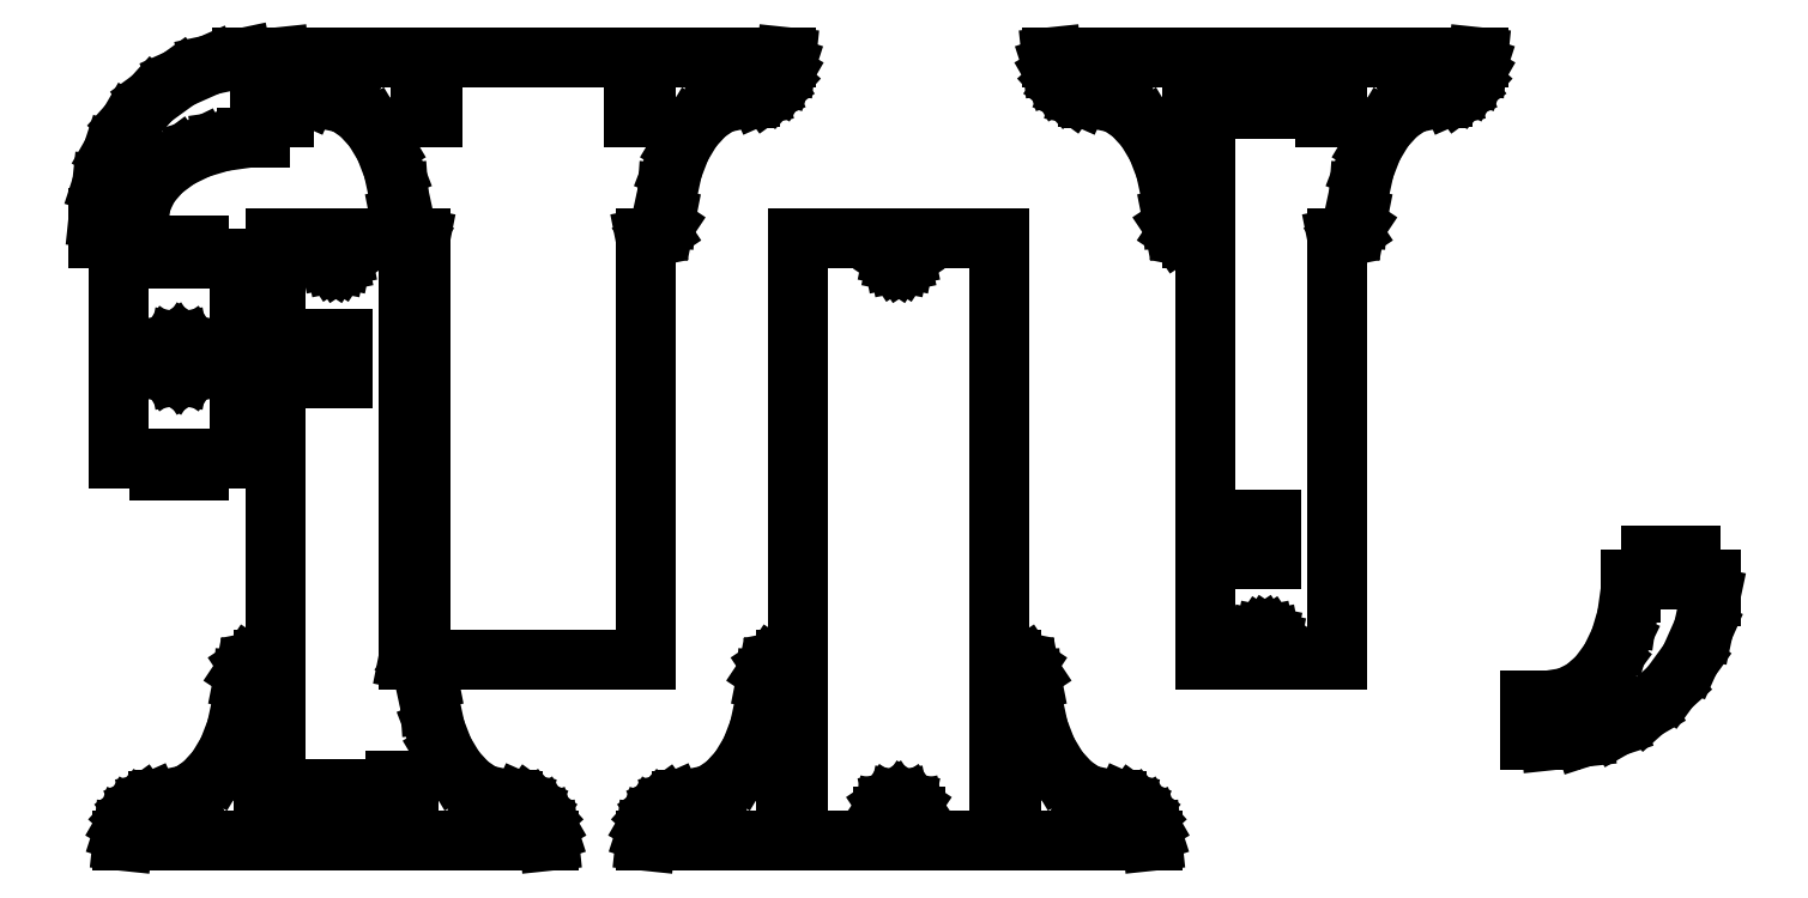
<metadata>
{"format":"dxf","ext":"dxf","renderer":"ezdxf+matplotlib","layout":"modelspace","background":"white","min_lineweight":24,"dpi":150}
</metadata>
<code>
0
SECTION
2
ENTITIES
0
LINE
8
0
10
-108
11
-108
20
30
21
35
0
LINE
8
0
10
-108
11
-107.1
20
35
21
43.32
0
LINE
8
0
10
-107.1
11
-104.5
20
43.32
21
51.27
0
LINE
8
0
10
-104.5
11
-100.4
20
51.27
21
58.51
0
LINE
8
0
10
-100.4
11
-94.77
20
58.51
21
64.73
0
LINE
8
0
10
-94.77
11
-88
20
64.73
21
69.64
0
LINE
8
0
10
-88
11
-80.36
20
69.64
21
73.04
0
LINE
8
0
10
-80.36
11
-72.18
20
73.04
21
74.78
0
LINE
8
0
10
-72.18
11
-68
20
74.78
21
74.78
0
LINE
8
0
10
-68
11
-68
20
74.78
21
70
0
LINE
8
0
10
-68
11
-62
20
70
21
70
0
LINE
8
0
10
-62
11
-62
20
70
21
60
0
LINE
8
0
10
-62
11
-68
20
60
21
60
0
LINE
8
0
10
-68
11
-68
20
60
21
54.89
0
LINE
8
0
10
-68
11
-71.14
20
54.89
21
54.89
0
LINE
8
0
10
-71.14
11
-77.27
20
54.89
21
54.02
0
LINE
8
0
10
-77.27
11
-83
20
54.02
21
52.32
0
LINE
8
0
10
-83
11
-88.07
20
52.32
21
49.86
0
LINE
8
0
10
-88.07
11
-92.27
20
49.86
21
46.76
0
LINE
8
0
10
-92.27
11
-95.41
20
46.76
21
43.13
0
LINE
8
0
10
-95.41
11
-97.34
20
43.13
21
39.16
0
LINE
8
0
10
-97.34
11
-98
20
39.16
21
35
0
LINE
8
0
10
-98
11
-98
20
35
21
30
0
LINE
8
0
10
-98
11
-108
20
30
21
30
0
LINE
8
0
10
-103
11
-103
20
-25
21
25
0
LINE
8
0
10
-103
11
-93
20
25
21
25
0
LINE
8
0
10
-93
11
-93
20
25
21
28
0
LINE
8
0
10
-93
11
-83
20
28
21
28
0
LINE
8
0
10
-83
11
-83
20
28
21
25
0
LINE
8
0
10
-83
11
-73
20
25
21
25
0
LINE
8
0
10
-73
11
-73
20
25
21
-25
0
LINE
8
0
10
-73
11
-83
20
-25
21
-25
0
LINE
8
0
10
-83
11
-83
20
-25
21
-28
0
LINE
8
0
10
-83
11
-93
20
-28
21
-28
0
LINE
8
0
10
-93
11
-93
20
-28
21
-25
0
LINE
8
0
10
-93
11
-103
20
-25
21
-25
0
LINE
8
0
10
-102
11
-101.8
20
-120
21
-117.9
0
LINE
8
0
10
-101.8
11
-101.1
20
-117.9
21
-115.9
0
LINE
8
0
10
-101.1
11
-100.1
20
-115.9
21
-114.1
0
LINE
8
0
10
-100.1
11
-98.69
20
-114.1
21
-112.6
0
LINE
8
0
10
-98.69
11
-97
20
-112.6
21
-111.3
0
LINE
8
0
10
-97
11
-95.09
20
-111.3
21
-110.5
0
LINE
8
0
10
-95.09
11
-93.05
20
-110.5
21
-110.1
0
LINE
8
0
10
-93.05
11
-92
20
-110.1
21
-110.1
0
LINE
8
0
10
-92
11
-92
20
-110.1
21
-109.8
0
LINE
8
0
10
-92
11
-89.91
20
-109.8
21
-109.8
0
LINE
8
0
10
-89.91
11
-85.82
20
-109.8
21
-108.5
0
LINE
8
0
10
-85.82
11
-82
20
-108.5
21
-106
0
LINE
8
0
10
-82
11
-78.62
20
-106
21
-102.3
0
LINE
8
0
10
-78.62
11
-75.82
20
-102.3
21
-97.63
0
LINE
8
0
10
-75.82
11
-73.73
20
-97.63
21
-92.2
0
LINE
8
0
10
-73.73
11
-72.44
20
-92.2
21
-86.24
0
LINE
8
0
10
-72.44
11
-72
20
-86.24
21
-80
0
LINE
8
0
10
-72
11
-71.62
20
-80
21
-78.09
0
LINE
8
0
10
-71.62
11
-70.54
20
-78.09
21
-76.46
0
LINE
8
0
10
-70.54
11
-68.91
20
-76.46
21
-75.38
0
LINE
8
0
10
-68.91
11
-67.05
20
-75.38
21
-75.01
0
LINE
8
0
10
-67.05
11
-67.05
20
-75.01
21
-104.9
0
LINE
8
0
10
-67.05
11
-63.95
20
-104.9
21
-104.9
0
LINE
8
0
10
-63.95
11
-63.95
20
-104.9
21
30
0
LINE
8
0
10
-63.95
11
-31
20
30
21
30
0
LINE
8
0
10
-31
11
-31
20
30
21
-75
0
LINE
8
0
10
-31
11
-29.09
20
-75
21
-75.38
0
LINE
8
0
10
-29.09
11
-27.46
20
-75.38
21
-76.46
0
LINE
8
0
10
-27.46
11
-26.38
20
-76.46
21
-78.09
0
LINE
8
0
10
-26.38
11
-26
20
-78.09
21
-80
0
LINE
8
0
10
-26
11
-25.56
20
-80
21
-86.24
0
LINE
8
0
10
-25.56
11
-24.27
20
-86.24
21
-92.2
0
LINE
8
0
10
-24.27
11
-22.18
20
-92.2
21
-97.63
0
LINE
8
0
10
-22.18
11
-19.38
20
-97.63
21
-102.3
0
LINE
8
0
10
-19.38
11
-16
20
-102.3
21
-106
0
LINE
8
0
10
-16
11
-12.18
20
-106
21
-108.5
0
LINE
8
0
10
-12.18
11
-8.091
20
-108.5
21
-109.8
0
LINE
8
0
10
-8.091
11
-6
20
-109.8
21
-109.8
0
LINE
8
0
10
-6
11
-6
20
-109.8
21
-110.1
0
LINE
8
0
10
-6
11
-4.955
20
-110.1
21
-110.1
0
LINE
8
0
10
-4.955
11
-2.91
20
-110.1
21
-110.5
0
LINE
8
0
10
-2.91
11
-1
20
-110.5
21
-111.3
0
LINE
8
0
10
-1
11
0.691
20
-111.3
21
-112.6
0
LINE
8
0
10
0.691
11
2.09
20
-112.6
21
-114.1
0
LINE
8
0
10
2.09
11
3.135
20
-114.1
21
-115.9
0
LINE
8
0
10
3.135
11
3.781
20
-115.9
21
-117.9
0
LINE
8
0
10
3.781
11
4
20
-117.9
21
-120
0
LINE
8
0
10
4
11
-30.95
20
-120
21
-120
0
LINE
8
0
10
-30.95
11
-30.95
20
-120
21
-105
0
LINE
8
0
10
-30.95
11
-34.05
20
-105
21
-105
0
LINE
8
0
10
-34.05
11
-34.05
20
-105
21
-120
0
LINE
8
0
10
-34.05
11
-102
20
-120
21
-120
0
LINE
8
0
10
-92
11
-91.7
20
0
21
1.531
0
LINE
8
0
10
-91.7
11
-90.83
20
1.531
21
2.828
0
LINE
8
0
10
-90.83
11
-89.53
20
2.828
21
3.696
0
LINE
8
0
10
-89.53
11
-88
20
3.696
21
4
0
LINE
8
0
10
-88
11
-86.47
20
4
21
3.696
0
LINE
8
0
10
-86.47
11
-85.17
20
3.696
21
2.828
0
LINE
8
0
10
-85.17
11
-84.3
20
2.828
21
1.531
0
LINE
8
0
10
-84.3
11
-84
20
1.531
21
0
0
LINE
8
0
10
-84
11
-84.3
20
0
21
-1.531
0
LINE
8
0
10
-84.3
11
-85.17
20
-1.531
21
-2.828
0
LINE
8
0
10
-85.17
11
-86.47
20
-2.828
21
-3.696
0
LINE
8
0
10
-86.47
11
-88
20
-3.696
21
-4
0
LINE
8
0
10
-88
11
-89.53
20
-4
21
-3.696
0
LINE
8
0
10
-89.53
11
-90.83
20
-3.696
21
-2.828
0
LINE
8
0
10
-90.83
11
-91.7
20
-2.828
21
-1.531
0
LINE
8
0
10
-91.7
11
-92
20
-1.531
21
0
0
LINE
8
0
10
-63
11
-28.05
20
75
21
75
0
LINE
8
0
10
-28.05
11
-28.05
20
75
21
59.95
0
LINE
8
0
10
-28.05
11
-24.95
20
59.95
21
59.95
0
LINE
8
0
10
-24.95
11
-24.95
20
59.95
21
75
0
LINE
8
0
10
-24.95
11
24.95
20
75
21
75
0
LINE
8
0
10
24.95
11
24.95
20
75
21
59.95
0
LINE
8
0
10
24.95
11
28.05
20
59.95
21
59.95
0
LINE
8
0
10
28.05
11
28.05
20
59.95
21
75
0
LINE
8
0
10
28.05
11
63
20
75
21
75
0
LINE
8
0
10
63
11
62.78
20
75
21
72.92
0
LINE
8
0
10
62.78
11
62.13
20
72.92
21
70.93
0
LINE
8
0
10
62.13
11
61.09
20
70.93
21
69.12
0
LINE
8
0
10
61.09
11
59.69
20
69.12
21
67.57
0
LINE
8
0
10
59.69
11
58
20
67.57
21
66.34
0
LINE
8
0
10
58
11
56.09
20
66.34
21
65.49
0
LINE
8
0
10
56.09
11
54.05
20
65.49
21
65.06
0
LINE
8
0
10
54.05
11
53
20
65.06
21
65.06
0
LINE
8
0
10
53
11
53
20
65.06
21
64.84
0
LINE
8
0
10
53
11
50.91
20
64.84
21
64.84
0
LINE
8
0
10
50.91
11
46.82
20
64.84
21
63.53
0
LINE
8
0
10
46.82
11
43
20
63.53
21
60.98
0
LINE
8
0
10
43
11
39.62
20
60.98
21
57.29
0
LINE
8
0
10
39.62
11
36.82
20
57.29
21
52.63
0
LINE
8
0
10
36.82
11
34.73
20
52.63
21
47.2
0
LINE
8
0
10
34.73
11
33.44
20
47.2
21
41.24
0
LINE
8
0
10
33.44
11
33
20
41.24
21
35
0
LINE
8
0
10
33
11
32.62
20
35
21
33.09
0
LINE
8
0
10
32.62
11
31.54
20
33.09
21
31.46
0
LINE
8
0
10
31.54
11
29.91
20
31.46
21
30.38
0
LINE
8
0
10
29.91
11
28
20
30.38
21
30
0
LINE
8
0
10
28
11
28
20
30
21
-75
0
LINE
8
0
10
28
11
-28
20
-75
21
-75
0
LINE
8
0
10
-28
11
-28
20
-75
21
30
0
LINE
8
0
10
-28
11
-29.91
20
30
21
30.38
0
LINE
8
0
10
-29.91
11
-31.54
20
30.38
21
31.46
0
LINE
8
0
10
-31.54
11
-32.62
20
31.46
21
33.09
0
LINE
8
0
10
-32.62
11
-33
20
33.09
21
35
0
LINE
8
0
10
-33
11
-33.44
20
35
21
41.24
0
LINE
8
0
10
-33.44
11
-34.73
20
41.24
21
47.2
0
LINE
8
0
10
-34.73
11
-36.82
20
47.2
21
52.63
0
LINE
8
0
10
-36.82
11
-39.62
20
52.63
21
57.29
0
LINE
8
0
10
-39.62
11
-43
20
57.29
21
60.98
0
LINE
8
0
10
-43
11
-46.82
20
60.98
21
63.53
0
LINE
8
0
10
-46.82
11
-50.91
20
63.53
21
64.84
0
LINE
8
0
10
-50.91
11
-53
20
64.84
21
64.84
0
LINE
8
0
10
-53
11
-53
20
64.84
21
65.06
0
LINE
8
0
10
-53
11
-54.05
20
65.06
21
65.06
0
LINE
8
0
10
-54.05
11
-56.09
20
65.06
21
65.49
0
LINE
8
0
10
-56.09
11
-58
20
65.49
21
66.34
0
LINE
8
0
10
-58
11
-59.69
20
66.34
21
67.57
0
LINE
8
0
10
-59.69
11
-61.09
20
67.57
21
69.12
0
LINE
8
0
10
-61.09
11
-62.13
20
69.12
21
70.93
0
LINE
8
0
10
-62.13
11
-62.78
20
70.93
21
72.92
0
LINE
8
0
10
-62.78
11
-63
20
72.92
21
75
0
LINE
8
0
10
-54
11
-54
20
-110
21
-107
0
LINE
8
0
10
-54
11
-44
20
-107
21
-107
0
LINE
8
0
10
-44
11
-44
20
-107
21
-110
0
LINE
8
0
10
-44
11
-54
20
-110
21
-110
0
LINE
8
0
10
-50.6
11
-50.6
20
-5
21
5
0
LINE
8
0
10
-50.6
11
-47.4
20
5
21
5
0
LINE
8
0
10
-47.4
11
-47.4
20
5
21
-5
0
LINE
8
0
10
-47.4
11
-50.6
20
-5
21
-5
0
LINE
8
0
10
-50.5
11
-50.39
20
25.5
21
26.07
0
LINE
8
0
10
-50.39
11
-50.06
20
26.07
21
26.56
0
LINE
8
0
10
-50.06
11
-49.57
20
26.56
21
26.89
0
LINE
8
0
10
-49.57
11
-49
20
26.89
21
27
0
LINE
8
0
10
-49
11
-48.43
20
27
21
26.89
0
LINE
8
0
10
-48.43
11
-47.94
20
26.89
21
26.56
0
LINE
8
0
10
-47.94
11
-47.61
20
26.56
21
26.07
0
LINE
8
0
10
-47.61
11
-47.5
20
26.07
21
25.5
0
LINE
8
0
10
-47.5
11
-47.61
20
25.5
21
24.93
0
LINE
8
0
10
-47.61
11
-47.94
20
24.93
21
24.44
0
LINE
8
0
10
-47.94
11
-48.43
20
24.44
21
24.11
0
LINE
8
0
10
-48.43
11
-49
20
24.11
21
24
0
LINE
8
0
10
-49
11
-49.57
20
24
21
24.11
0
LINE
8
0
10
-49.57
11
-50.06
20
24.11
21
24.44
0
LINE
8
0
10
-50.06
11
-50.39
20
24.44
21
24.93
0
LINE
8
0
10
-50.39
11
-50.5
20
24.93
21
25.5
0
LINE
8
0
10
28
11
28.22
20
-120
21
-117.9
0
LINE
8
0
10
28.22
11
28.86
20
-117.9
21
-115.9
0
LINE
8
0
10
28.86
11
29.91
20
-115.9
21
-114.1
0
LINE
8
0
10
29.91
11
31.31
20
-114.1
21
-112.6
0
LINE
8
0
10
31.31
11
33
20
-112.6
21
-111.3
0
LINE
8
0
10
33
11
34.91
20
-111.3
21
-110.5
0
LINE
8
0
10
34.91
11
36.95
20
-110.5
21
-110.1
0
LINE
8
0
10
36.95
11
38
20
-110.1
21
-110.1
0
LINE
8
0
10
38
11
38
20
-110.1
21
-109.8
0
LINE
8
0
10
38
11
40.09
20
-109.8
21
-109.8
0
LINE
8
0
10
40.09
11
44.18
20
-109.8
21
-108.5
0
LINE
8
0
10
44.18
11
48
20
-108.5
21
-106
0
LINE
8
0
10
48
11
51.38
20
-106
21
-102.3
0
LINE
8
0
10
51.38
11
54.18
20
-102.3
21
-97.63
0
LINE
8
0
10
54.18
11
56.27
20
-97.63
21
-92.2
0
LINE
8
0
10
56.27
11
57.56
20
-92.2
21
-86.24
0
LINE
8
0
10
57.56
11
58
20
-86.24
21
-80
0
LINE
8
0
10
58
11
58.38
20
-80
21
-78.09
0
LINE
8
0
10
58.38
11
59.46
20
-78.09
21
-76.46
0
LINE
8
0
10
59.46
11
61.09
20
-76.46
21
-75.38
0
LINE
8
0
10
61.09
11
62.95
20
-75.38
21
-75.01
0
LINE
8
0
10
62.95
11
62.95
20
-75.01
21
-104.9
0
LINE
8
0
10
62.95
11
66.05
20
-104.9
21
-104.9
0
LINE
8
0
10
66.05
11
66.05
20
-104.9
21
30
0
LINE
8
0
10
66.05
11
116
20
30
21
30
0
LINE
8
0
10
116
11
116
20
30
21
-104.9
0
LINE
8
0
10
116
11
119
20
-104.9
21
-104.9
0
LINE
8
0
10
119
11
119
20
-104.9
21
-75.01
0
LINE
8
0
10
119
11
120.9
20
-75.01
21
-75.38
0
LINE
8
0
10
120.9
11
122.5
20
-75.38
21
-76.46
0
LINE
8
0
10
122.5
11
123.6
20
-76.46
21
-78.09
0
LINE
8
0
10
123.6
11
124
20
-78.09
21
-80
0
LINE
8
0
10
124
11
124.4
20
-80
21
-86.24
0
LINE
8
0
10
124.4
11
125.7
20
-86.24
21
-92.2
0
LINE
8
0
10
125.7
11
127.8
20
-92.2
21
-97.63
0
LINE
8
0
10
127.8
11
130.6
20
-97.63
21
-102.3
0
LINE
8
0
10
130.6
11
134
20
-102.3
21
-106
0
LINE
8
0
10
134
11
137.8
20
-106
21
-108.5
0
LINE
8
0
10
137.8
11
141.9
20
-108.5
21
-109.8
0
LINE
8
0
10
141.9
11
144
20
-109.8
21
-109.8
0
LINE
8
0
10
144
11
144
20
-109.8
21
-110.1
0
LINE
8
0
10
144
11
145
20
-110.1
21
-110.1
0
LINE
8
0
10
145
11
147.1
20
-110.1
21
-110.5
0
LINE
8
0
10
147.1
11
149
20
-110.5
21
-111.3
0
LINE
8
0
10
149
11
150.7
20
-111.3
21
-112.6
0
LINE
8
0
10
150.7
11
152.1
20
-112.6
21
-114.1
0
LINE
8
0
10
152.1
11
153.1
20
-114.1
21
-115.9
0
LINE
8
0
10
153.1
11
153.8
20
-115.9
21
-117.9
0
LINE
8
0
10
153.8
11
154
20
-117.9
21
-120
0
LINE
8
0
10
154
11
95
20
-120
21
-120
0
LINE
8
0
10
95
11
95
20
-120
21
-114
0
LINE
8
0
10
95
11
94.99
20
-114
21
-114
0
LINE
8
0
10
94.99
11
94.7
20
-114
21
-112.5
0
LINE
8
0
10
94.7
11
93.83
20
-112.5
21
-111.2
0
LINE
8
0
10
93.83
11
92.53
20
-111.2
21
-110.3
0
LINE
8
0
10
92.53
11
91
20
-110.3
21
-110
0
LINE
8
0
10
91
11
89.47
20
-110
21
-110.3
0
LINE
8
0
10
89.47
11
88.17
20
-110.3
21
-111.2
0
LINE
8
0
10
88.17
11
87.3
20
-111.2
21
-112.5
0
LINE
8
0
10
87.3
11
87.01
20
-112.5
21
-114
0
LINE
8
0
10
87.01
11
87
20
-114
21
-114
0
LINE
8
0
10
87
11
87
20
-114
21
-120
0
LINE
8
0
10
87
11
28
20
-120
21
-120
0
LINE
8
0
10
89.5
11
89.61
20
25.5
21
26.07
0
LINE
8
0
10
89.61
11
89.94
20
26.07
21
26.56
0
LINE
8
0
10
89.94
11
90.43
20
26.56
21
26.89
0
LINE
8
0
10
90.43
11
91
20
26.89
21
27
0
LINE
8
0
10
91
11
91.57
20
27
21
26.89
0
LINE
8
0
10
91.57
11
92.06
20
26.89
21
26.56
0
LINE
8
0
10
92.06
11
92.39
20
26.56
21
26.07
0
LINE
8
0
10
92.39
11
92.5
20
26.07
21
25.5
0
LINE
8
0
10
92.5
11
92.39
20
25.5
21
24.93
0
LINE
8
0
10
92.39
11
92.06
20
24.93
21
24.44
0
LINE
8
0
10
92.06
11
91.57
20
24.44
21
24.11
0
LINE
8
0
10
91.57
11
91
20
24.11
21
24
0
LINE
8
0
10
91
11
90.43
20
24
21
24.11
0
LINE
8
0
10
90.43
11
89.94
20
24.11
21
24.44
0
LINE
8
0
10
89.94
11
89.61
20
24.44
21
24.93
0
LINE
8
0
10
89.61
11
89.5
20
24.93
21
25.5
0
LINE
8
0
10
129
11
196.9
20
75
21
75
0
LINE
8
0
10
196.9
11
196.9
20
75
21
59.95
0
LINE
8
0
10
196.9
11
200.1
20
59.95
21
59.95
0
LINE
8
0
10
200.1
11
200.1
20
59.95
21
75
0
LINE
8
0
10
200.1
11
235
20
75
21
75
0
LINE
8
0
10
235
11
234.8
20
75
21
72.92
0
LINE
8
0
10
234.8
11
234.1
20
72.92
21
70.93
0
LINE
8
0
10
234.1
11
233.1
20
70.93
21
69.12
0
LINE
8
0
10
233.1
11
231.7
20
69.12
21
67.57
0
LINE
8
0
10
231.7
11
230
20
67.57
21
66.34
0
LINE
8
0
10
230
11
228.1
20
66.34
21
65.49
0
LINE
8
0
10
228.1
11
226
20
65.49
21
65.06
0
LINE
8
0
10
226
11
225
20
65.06
21
65.06
0
LINE
8
0
10
225
11
225
20
65.06
21
64.84
0
LINE
8
0
10
225
11
222.9
20
64.84
21
64.84
0
LINE
8
0
10
222.9
11
218.8
20
64.84
21
63.53
0
LINE
8
0
10
218.8
11
215
20
63.53
21
60.98
0
LINE
8
0
10
215
11
211.6
20
60.98
21
57.29
0
LINE
8
0
10
211.6
11
208.8
20
57.29
21
52.63
0
LINE
8
0
10
208.8
11
206.7
20
52.63
21
47.2
0
LINE
8
0
10
206.7
11
205.4
20
47.2
21
41.24
0
LINE
8
0
10
205.4
11
205
20
41.24
21
35
0
LINE
8
0
10
205
11
204.6
20
35
21
33.09
0
LINE
8
0
10
204.6
11
203.5
20
33.09
21
31.46
0
LINE
8
0
10
203.5
11
201.9
20
31.46
21
30.38
0
LINE
8
0
10
201.9
11
200
20
30.38
21
30
0
LINE
8
0
10
200
11
200
20
30
21
-75
0
LINE
8
0
10
200
11
167.1
20
-75
21
-75
0
LINE
8
0
10
167.1
11
167.1
20
-75
21
59.9
0
LINE
8
0
10
167.1
11
163.9
20
59.9
21
59.9
0
LINE
8
0
10
163.9
11
163.9
20
59.9
21
30.01
0
LINE
8
0
10
163.9
11
162.1
20
30.01
21
30.38
0
LINE
8
0
10
162.1
11
160.5
20
30.38
21
31.46
0
LINE
8
0
10
160.5
11
159.4
20
31.46
21
33.09
0
LINE
8
0
10
159.4
11
159
20
33.09
21
35
0
LINE
8
0
10
159
11
158.6
20
35
21
41.24
0
LINE
8
0
10
158.6
11
157.3
20
41.24
21
47.2
0
LINE
8
0
10
157.3
11
155.2
20
47.2
21
52.63
0
LINE
8
0
10
155.2
11
152.4
20
52.63
21
57.29
0
LINE
8
0
10
152.4
11
149
20
57.29
21
60.98
0
LINE
8
0
10
149
11
145.2
20
60.98
21
63.53
0
LINE
8
0
10
145.2
11
141.1
20
63.53
21
64.84
0
LINE
8
0
10
141.1
11
139
20
64.84
21
64.84
0
LINE
8
0
10
139
11
139
20
64.84
21
65.06
0
LINE
8
0
10
139
11
138
20
65.06
21
65.06
0
LINE
8
0
10
138
11
135.9
20
65.06
21
65.49
0
LINE
8
0
10
135.9
11
134
20
65.49
21
66.34
0
LINE
8
0
10
134
11
132.3
20
66.34
21
67.57
0
LINE
8
0
10
132.3
11
130.9
20
67.57
21
69.12
0
LINE
8
0
10
130.9
11
129.9
20
69.12
21
70.93
0
LINE
8
0
10
129.9
11
129.2
20
70.93
21
72.92
0
LINE
8
0
10
129.2
11
129
20
72.92
21
75
0
LINE
8
0
10
177
11
177
20
62
21
65
0
LINE
8
0
10
177
11
187
20
65
21
65
0
LINE
8
0
10
187
11
187
20
65
21
62
0
LINE
8
0
10
187
11
177
20
62
21
62
0
LINE
8
0
10
180.4
11
180.4
20
-50
21
-40
0
LINE
8
0
10
180.4
11
183.6
20
-40
21
-40
0
LINE
8
0
10
183.6
11
183.6
20
-40
21
-50
0
LINE
8
0
10
183.6
11
180.4
20
-50
21
-50
0
LINE
8
0
10
180.5
11
180.6
20
-70.5
21
-69.93
0
LINE
8
0
10
180.6
11
180.9
20
-69.93
21
-69.44
0
LINE
8
0
10
180.9
11
181.4
20
-69.44
21
-69.11
0
LINE
8
0
10
181.4
11
182
20
-69.11
21
-69
0
LINE
8
0
10
182
11
182.6
20
-69
21
-69.11
0
LINE
8
0
10
182.6
11
183.1
20
-69.11
21
-69.44
0
LINE
8
0
10
183.1
11
183.4
20
-69.44
21
-69.93
0
LINE
8
0
10
183.4
11
183.5
20
-69.93
21
-70.5
0
LINE
8
0
10
183.5
11
183.4
20
-70.5
21
-71.07
0
LINE
8
0
10
183.4
11
183.1
20
-71.07
21
-71.56
0
LINE
8
0
10
183.1
11
182.6
20
-71.56
21
-71.89
0
LINE
8
0
10
182.6
11
182
20
-71.89
21
-72
0
LINE
8
0
10
182
11
181.4
20
-72
21
-71.89
0
LINE
8
0
10
181.4
11
180.9
20
-71.89
21
-71.56
0
LINE
8
0
10
180.9
11
180.6
20
-71.56
21
-71.07
0
LINE
8
0
10
180.6
11
180.5
20
-71.07
21
-70.5
0
LINE
8
0
10
248
11
248
20
-95
21
-85
0
LINE
8
0
10
248
11
253
20
-85
21
-85
0
LINE
8
0
10
253
11
257.2
20
-85
21
-84.34
0
LINE
8
0
10
257.2
11
261.1
20
-84.34
21
-82.41
0
LINE
8
0
10
261.1
11
264.8
20
-82.41
21
-79.27
0
LINE
8
0
10
264.8
11
267.9
20
-79.27
21
-75.07
0
LINE
8
0
10
267.9
11
270.3
20
-75.07
21
-70
0
LINE
8
0
10
270.3
11
272
20
-70
21
-64.27
0
LINE
8
0
10
272
11
272.9
20
-64.27
21
-58.14
0
LINE
8
0
10
272.9
11
272.9
20
-58.14
21
-55
0
LINE
8
0
10
272.9
11
278
20
-55
21
-55
0
LINE
8
0
10
278
11
278
20
-55
21
-49
0
LINE
8
0
10
278
11
288
20
-49
21
-49
0
LINE
8
0
10
288
11
288
20
-49
21
-55
0
LINE
8
0
10
288
11
292.8
20
-55
21
-55
0
LINE
8
0
10
292.8
11
292.8
20
-55
21
-59.18
0
LINE
8
0
10
292.8
11
291
20
-59.18
21
-67.36
0
LINE
8
0
10
291
11
287.6
20
-67.36
21
-75
0
LINE
8
0
10
287.6
11
282.7
20
-75
21
-81.77
0
LINE
8
0
10
282.7
11
276.5
20
-81.77
21
-87.36
0
LINE
8
0
10
276.5
11
269.3
20
-87.36
21
-91.54
0
LINE
8
0
10
269.3
11
261.3
20
-91.54
21
-94.13
0
LINE
8
0
10
261.3
11
253
20
-94.13
21
-95
0
LINE
8
0
10
253
11
248
20
-95
21
-95
0
ENDSEC
0
EOF

</code>
